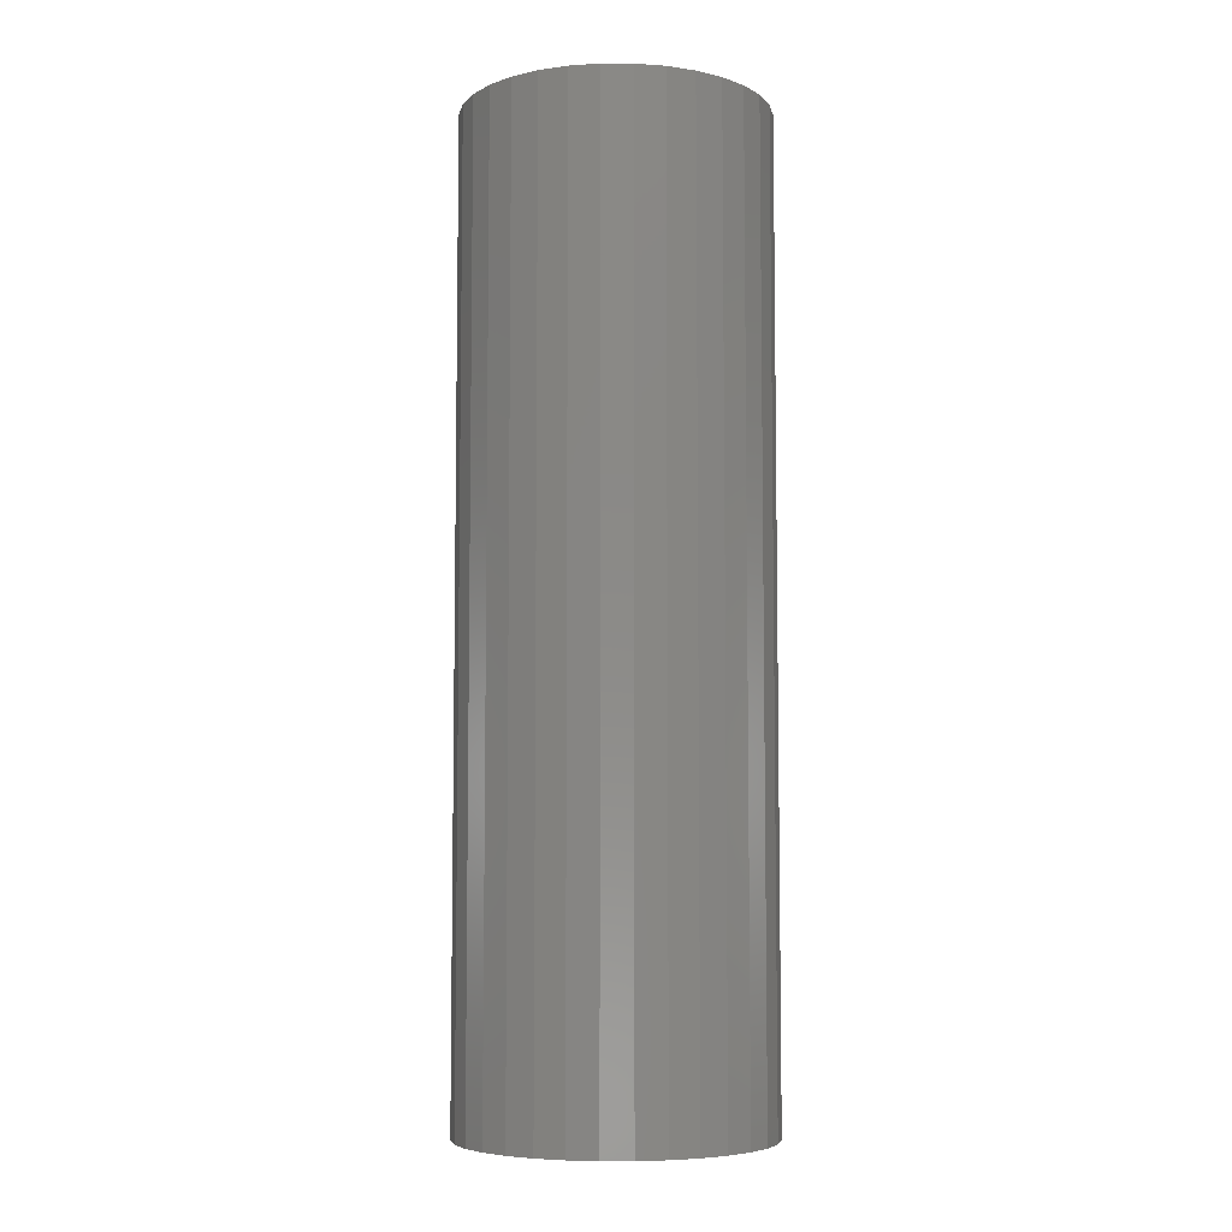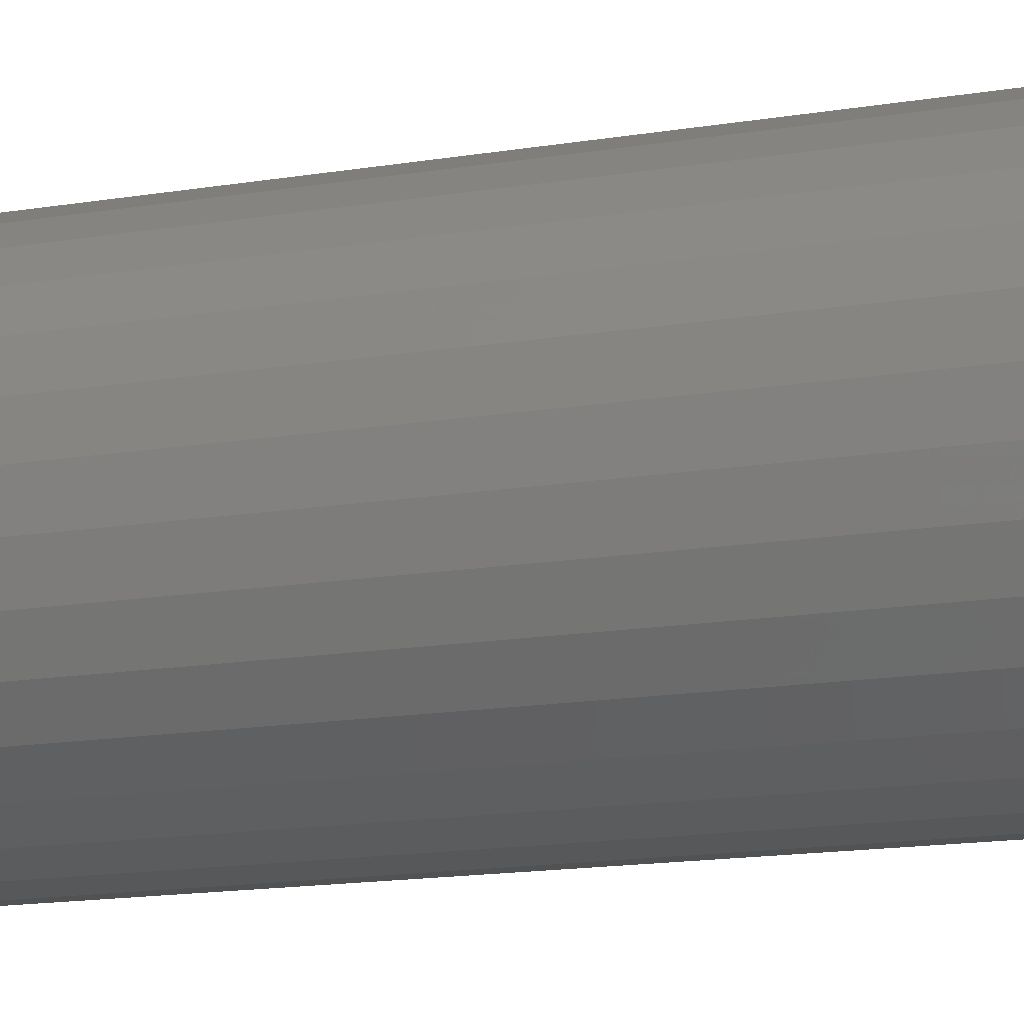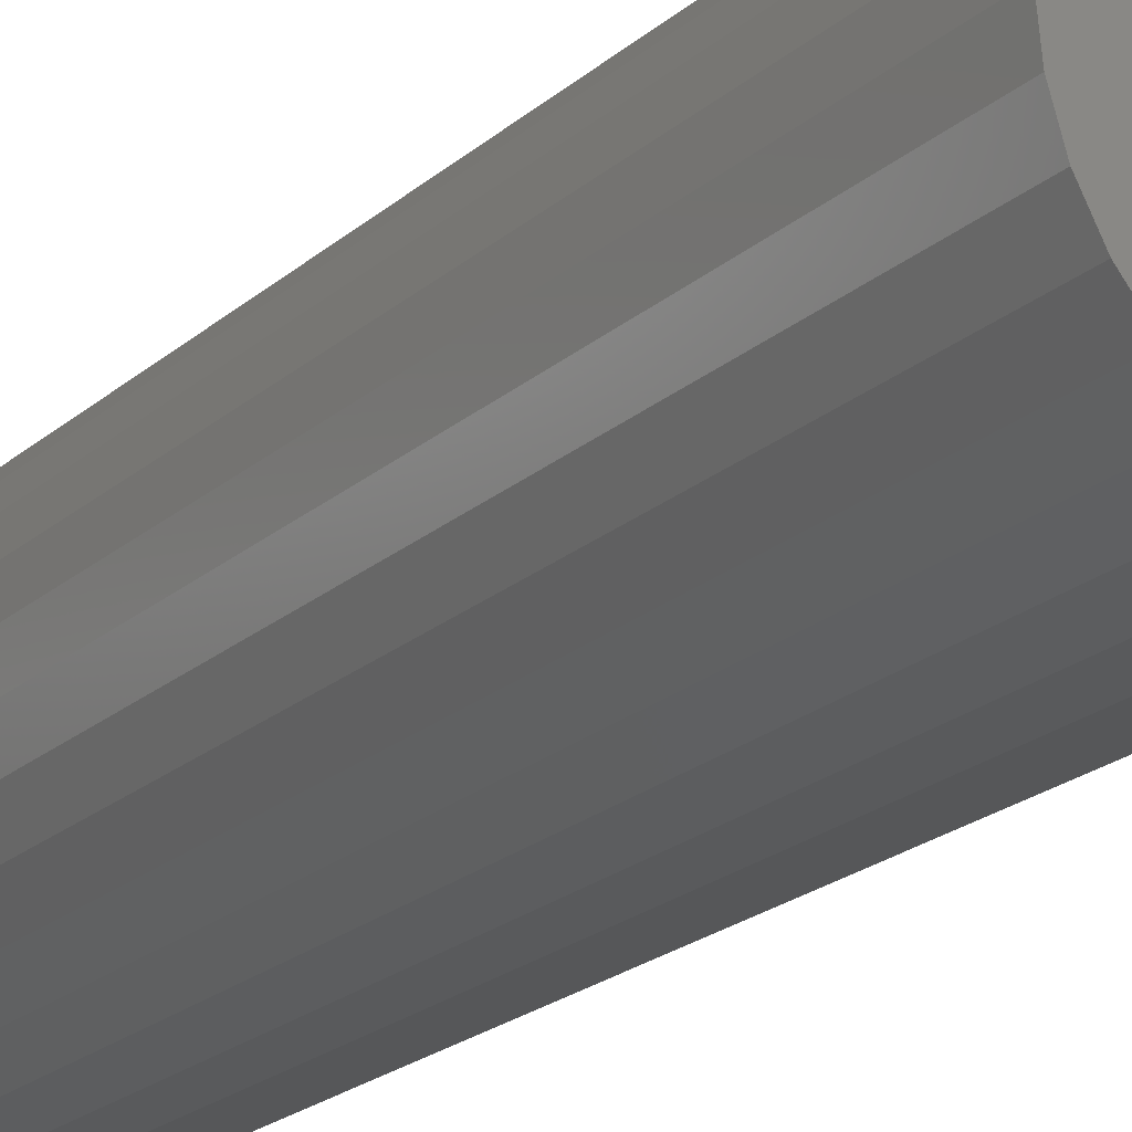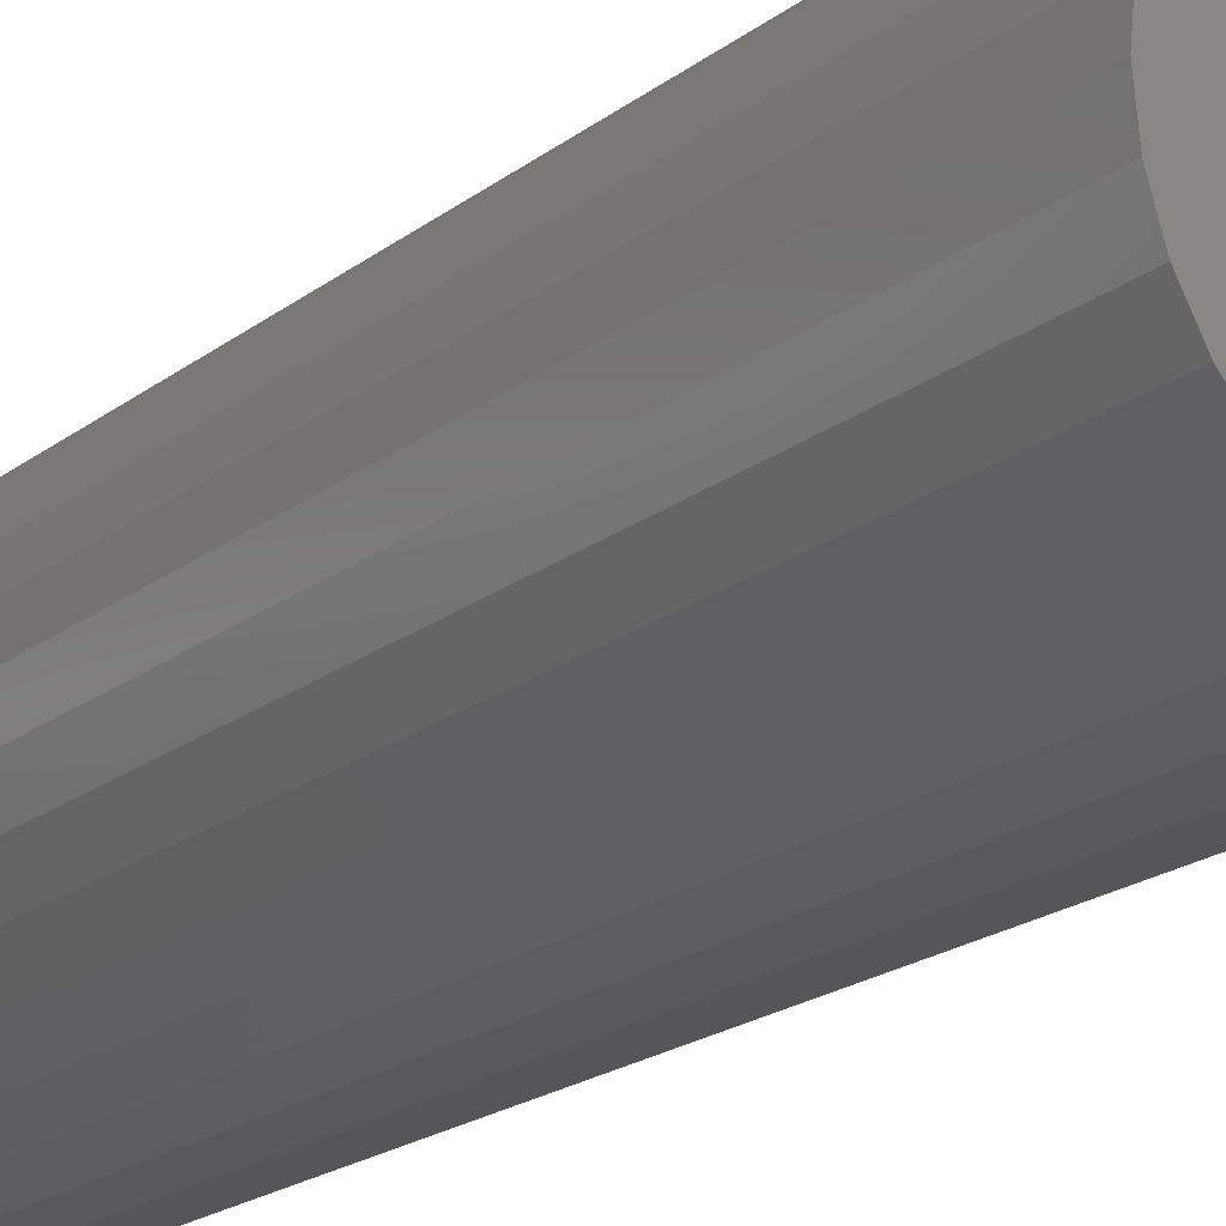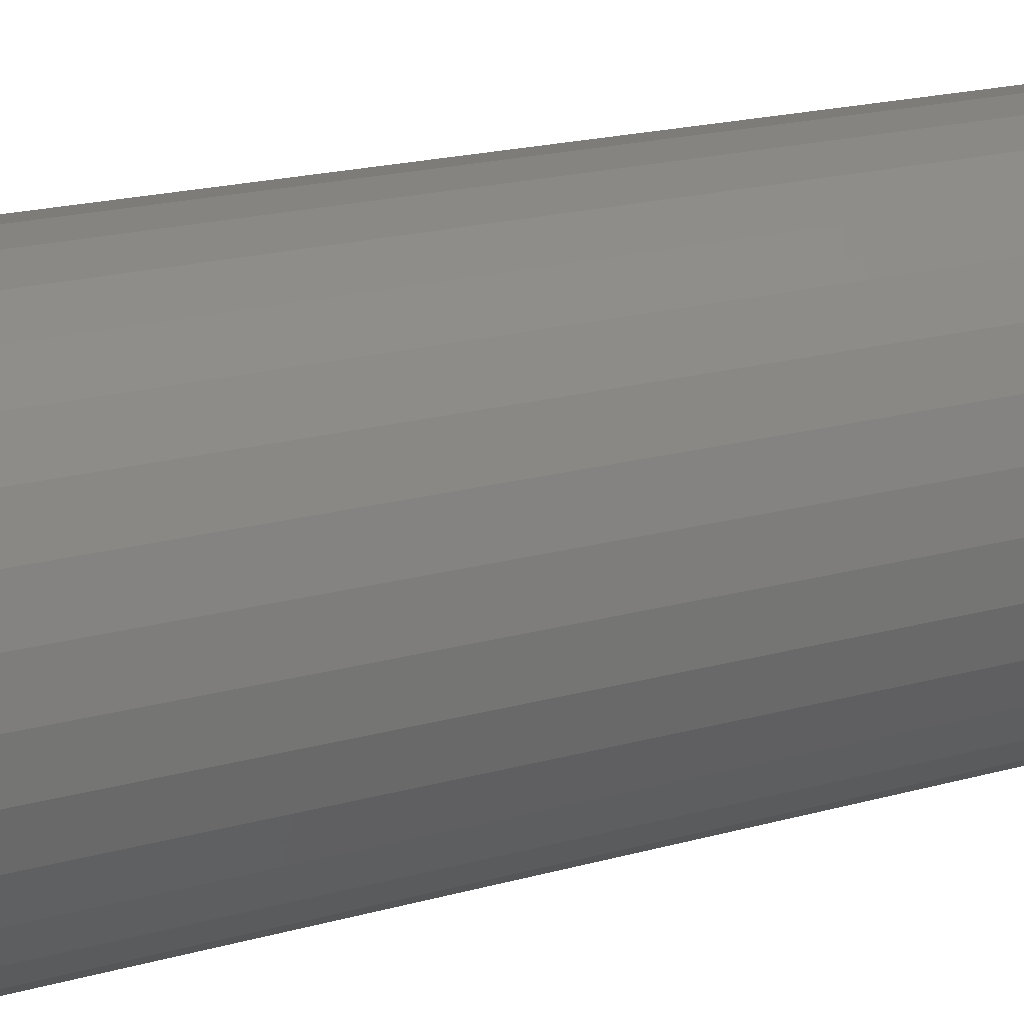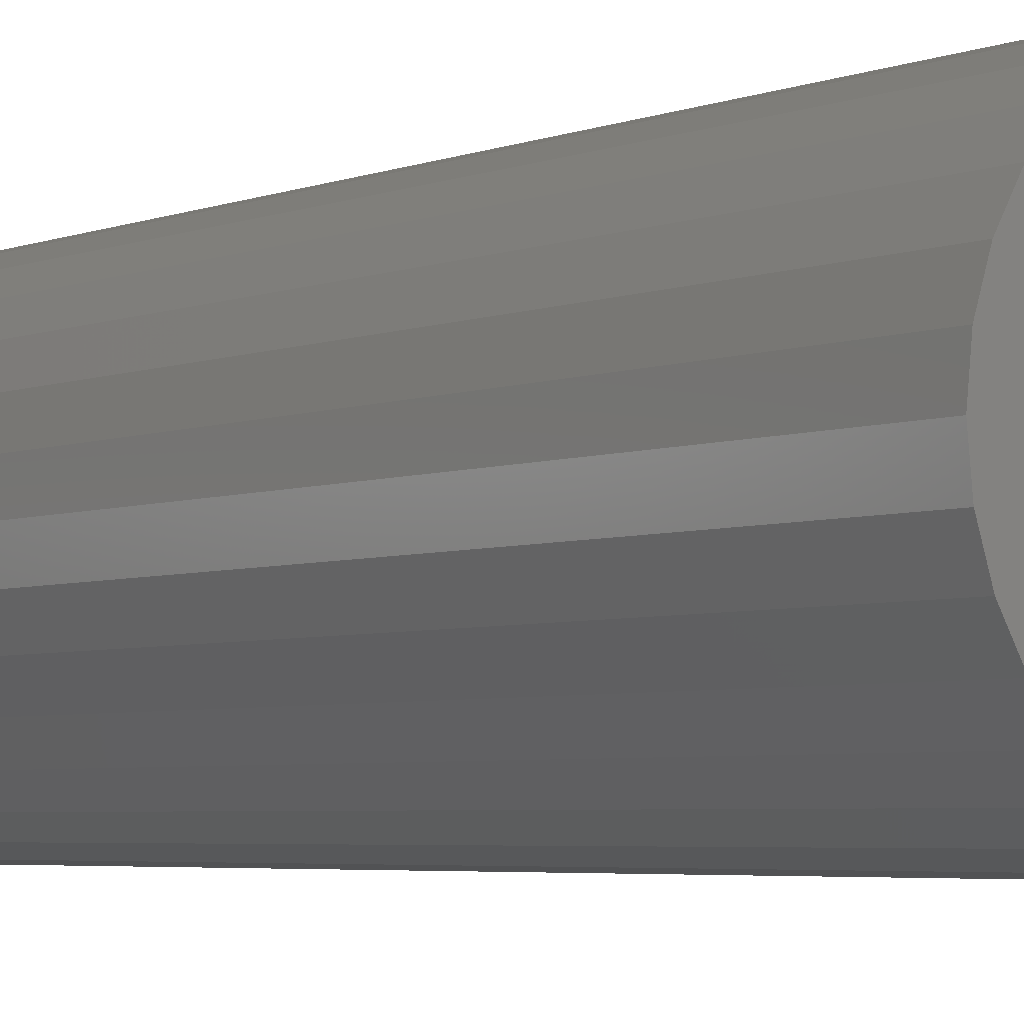
<metadata>
{"format":"stl","ext":"stl","renderer":"f3d","projection":"perspective","resolution":1024,"background":"white","views":[{"elev":-6.4,"azim":-141.0,"up":"+Z"},{"elev":-13.7,"azim":-68.4,"up":"+Y"},{"elev":-21.0,"azim":-33.4,"up":"+Y"},{"elev":-18.3,"azim":-33.7,"up":"+Y"},{"elev":15.2,"azim":56.2,"up":"+Y"},{"elev":-3.7,"azim":145.7,"up":"+Y"}]}
</metadata>
<code>
# stl→obj: 64 verts, 124 faces
v -0.007609 0.03825 0.248
v 0.007609 0.03825 0.248
v 2.388e-18 0.039 0.248
v 0.01492 0.03603 0.248
v -0.01492 0.03603 0.248
v 0.02167 0.03243 0.248
v -0.02167 0.03243 0.248
v 0.02758 0.02758 0.248
v -0.02758 0.02758 0.248
v 0.03243 0.02167 0.248
v -0.03243 0.02167 0.248
v 0.03603 0.01492 0.248
v -0.03603 0.01492 0.248
v 0.03825 0.007609 0.248
v -0.03825 0.007609 0.248
v 0.039 0 0.248
v -0.039 4.776e-18 0.248
v 0.03825 -0.007609 0.248
v -0.03825 -0.007609 0.248
v 0.03603 -0.01492 0.248
v -0.03603 -0.01492 0.248
v 0.03243 -0.02167 0.248
v -0.03243 -0.02167 0.248
v 0.02758 -0.02758 0.248
v -0.02758 -0.02758 0.248
v 0.02167 -0.03243 0.248
v -0.02167 -0.03243 0.248
v 0.01492 -0.03603 0.248
v -0.01492 -0.03603 0.248
v 0.007609 -0.03825 0.248
v -0.007609 -0.03825 0.248
v -7.164e-18 -0.039 0.248
v 2.388e-18 0.039 0
v 0.007609 0.03825 0
v -0.007609 0.03825 0
v -0.01492 0.03603 0
v 0.01492 0.03603 0
v -0.02167 0.03243 0
v 0.02167 0.03243 0
v -0.02758 0.02758 0
v 0.02758 0.02758 0
v -0.03243 0.02167 0
v 0.03243 0.02167 0
v -0.03603 0.01492 0
v 0.03603 0.01492 0
v -0.03825 0.007609 0
v 0.03825 0.007609 0
v -0.039 4.776e-18 0
v 0.039 0 0
v -0.03825 -0.007609 0
v 0.03825 -0.007609 0
v -0.03603 -0.01492 0
v 0.03603 -0.01492 0
v -0.03243 -0.02167 0
v 0.03243 -0.02167 0
v -0.02758 -0.02758 0
v 0.02758 -0.02758 0
v -0.02167 -0.03243 0
v 0.02167 -0.03243 0
v -0.01492 -0.03603 0
v 0.01492 -0.03603 0
v -0.007609 -0.03825 0
v 0.007609 -0.03825 0
v -7.164e-18 -0.039 0
f 1 2 3
f 2 1 4
f 4 1 5
f 4 5 6
f 6 5 7
f 6 7 8
f 8 7 9
f 8 9 10
f 10 9 11
f 10 11 12
f 12 11 13
f 12 13 14
f 14 13 15
f 14 15 16
f 16 15 17
f 16 17 18
f 18 17 19
f 18 19 20
f 20 19 21
f 20 21 22
f 22 21 23
f 22 23 24
f 24 23 25
f 24 25 26
f 26 25 27
f 26 27 28
f 28 27 29
f 28 29 30
f 30 29 31
f 30 31 32
f 33 34 35
f 35 34 36
f 36 34 37
f 36 37 38
f 38 37 39
f 38 39 40
f 40 39 41
f 40 41 42
f 42 41 43
f 42 43 44
f 44 43 45
f 44 45 46
f 46 45 47
f 46 47 48
f 48 47 49
f 48 49 50
f 50 49 51
f 50 51 52
f 52 51 53
f 52 53 54
f 54 53 55
f 54 55 56
f 56 55 57
f 56 57 58
f 58 57 59
f 58 59 60
f 60 59 61
f 60 61 62
f 62 61 63
f 62 63 64
f 49 16 51
f 51 16 18
f 51 18 53
f 53 18 20
f 53 20 55
f 55 20 22
f 55 22 57
f 57 22 24
f 57 24 59
f 59 24 26
f 59 26 61
f 61 26 28
f 61 28 63
f 63 28 30
f 63 30 64
f 64 30 32
f 64 32 62
f 62 32 31
f 62 31 60
f 60 31 29
f 60 29 58
f 58 29 27
f 58 27 56
f 56 27 25
f 56 25 54
f 54 25 23
f 54 23 52
f 52 23 21
f 52 21 50
f 50 21 19
f 50 19 48
f 48 19 17
f 48 17 46
f 46 17 15
f 46 15 44
f 44 15 13
f 44 13 42
f 42 13 11
f 42 11 40
f 40 11 9
f 40 9 38
f 38 9 7
f 38 7 36
f 36 7 5
f 36 5 35
f 35 5 1
f 35 1 33
f 33 1 3
f 33 3 34
f 34 3 2
f 34 2 37
f 37 2 4
f 37 4 39
f 39 4 6
f 39 6 41
f 41 6 8
f 41 8 43
f 43 8 10
f 43 10 45
f 45 10 12
f 45 12 47
f 47 12 14
f 47 14 49
f 49 14 16

</code>
